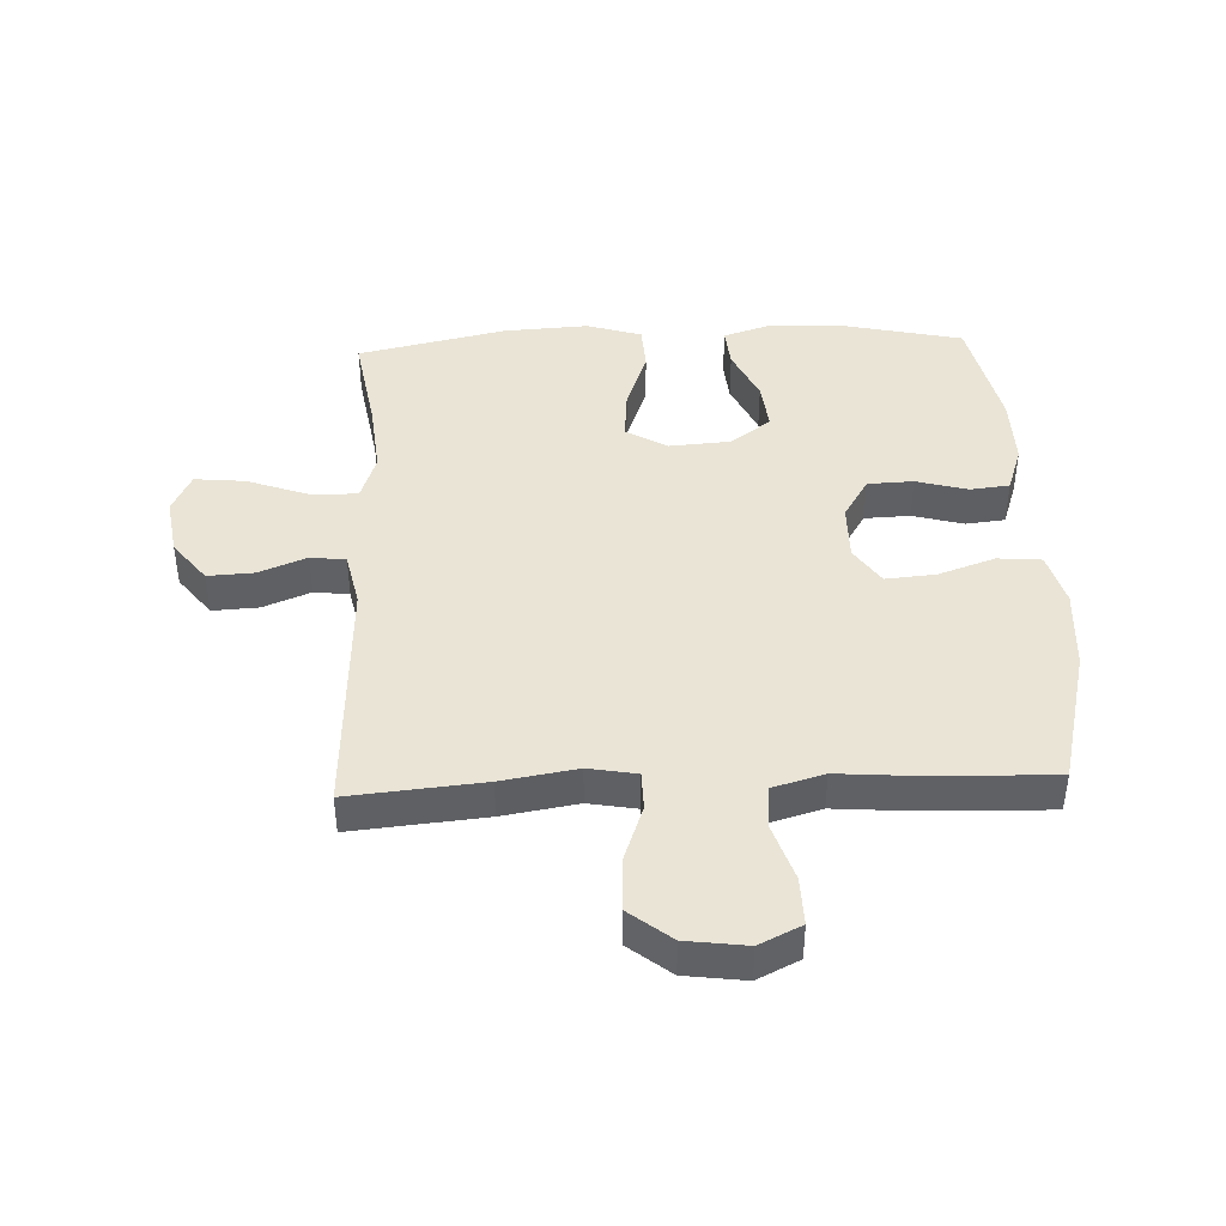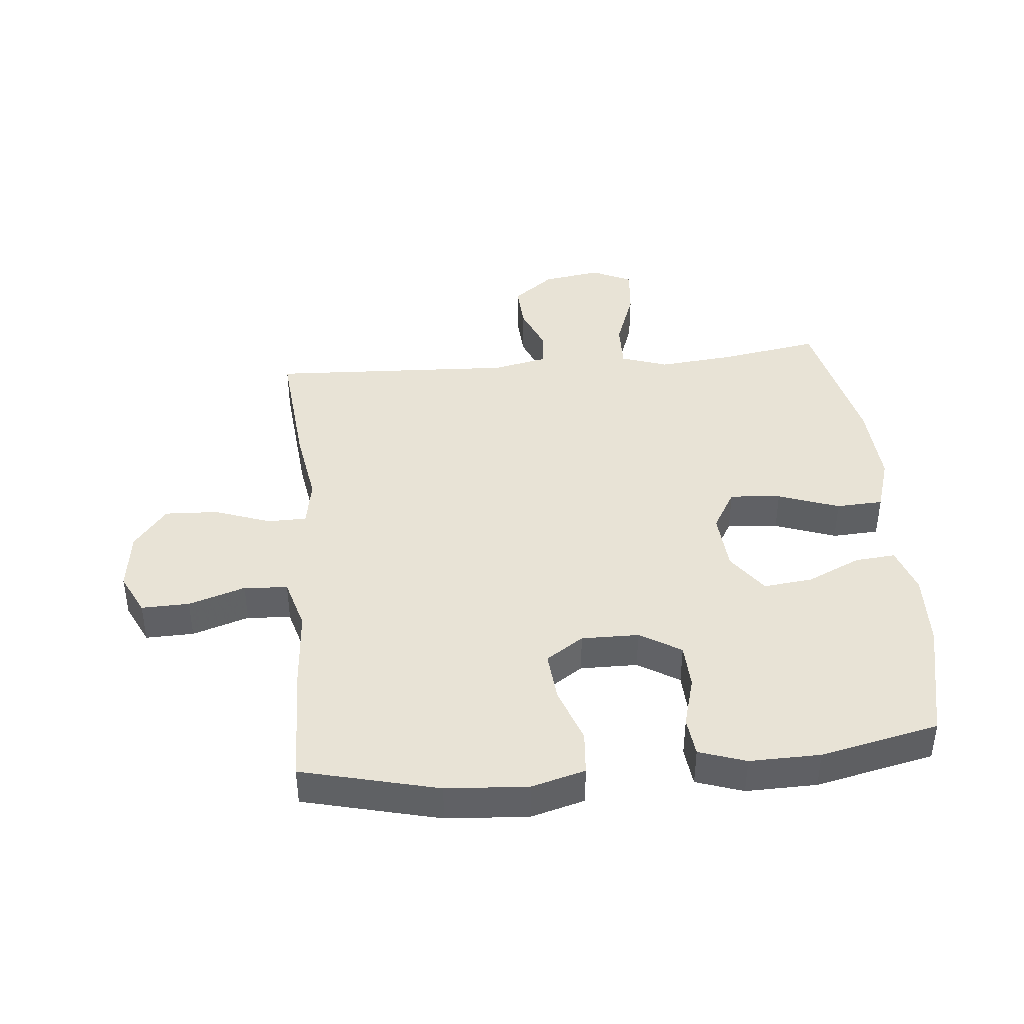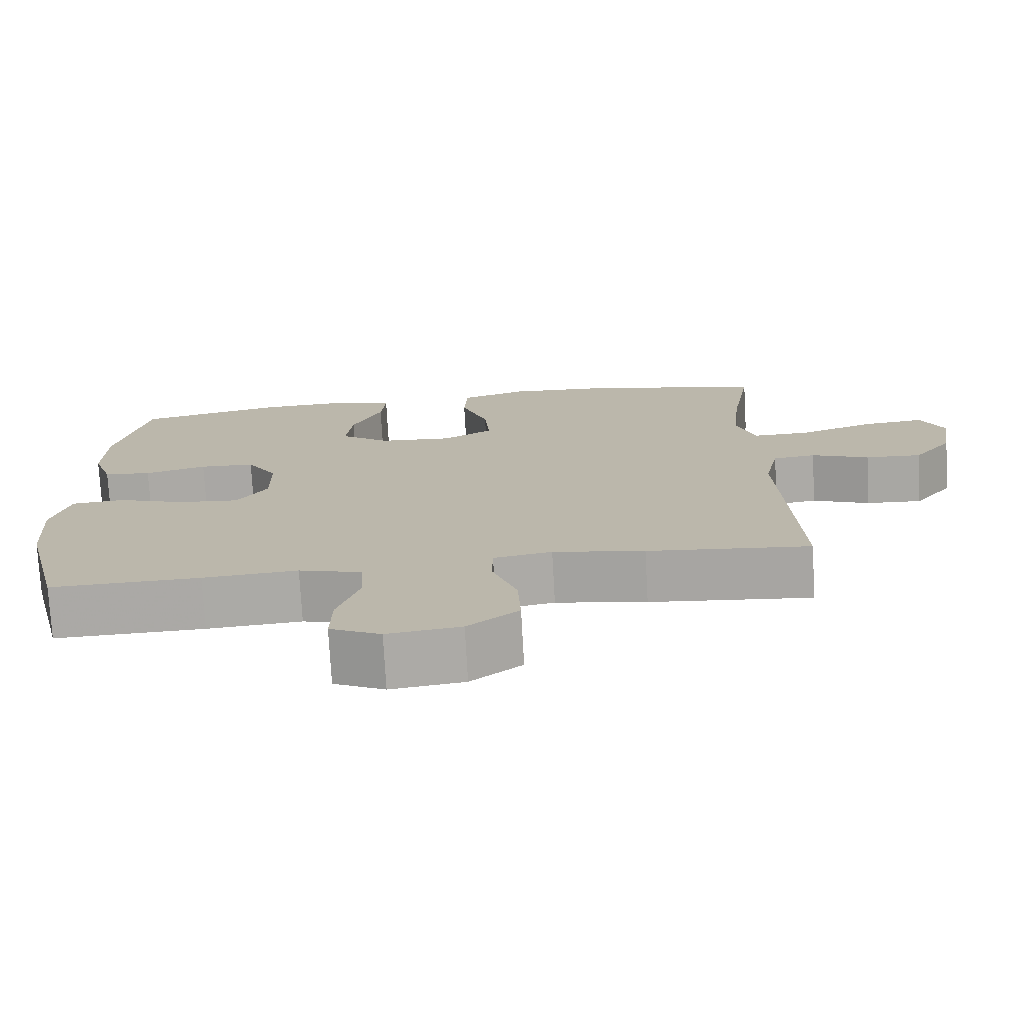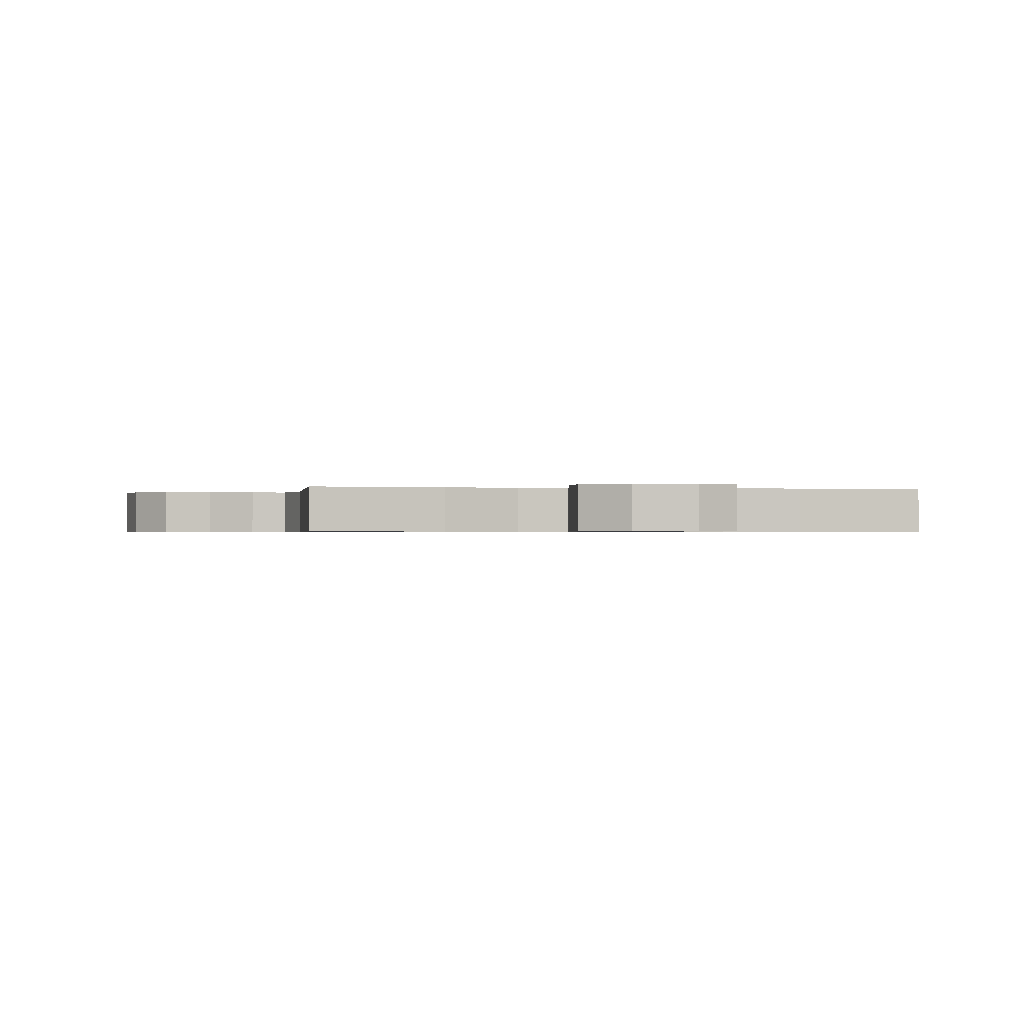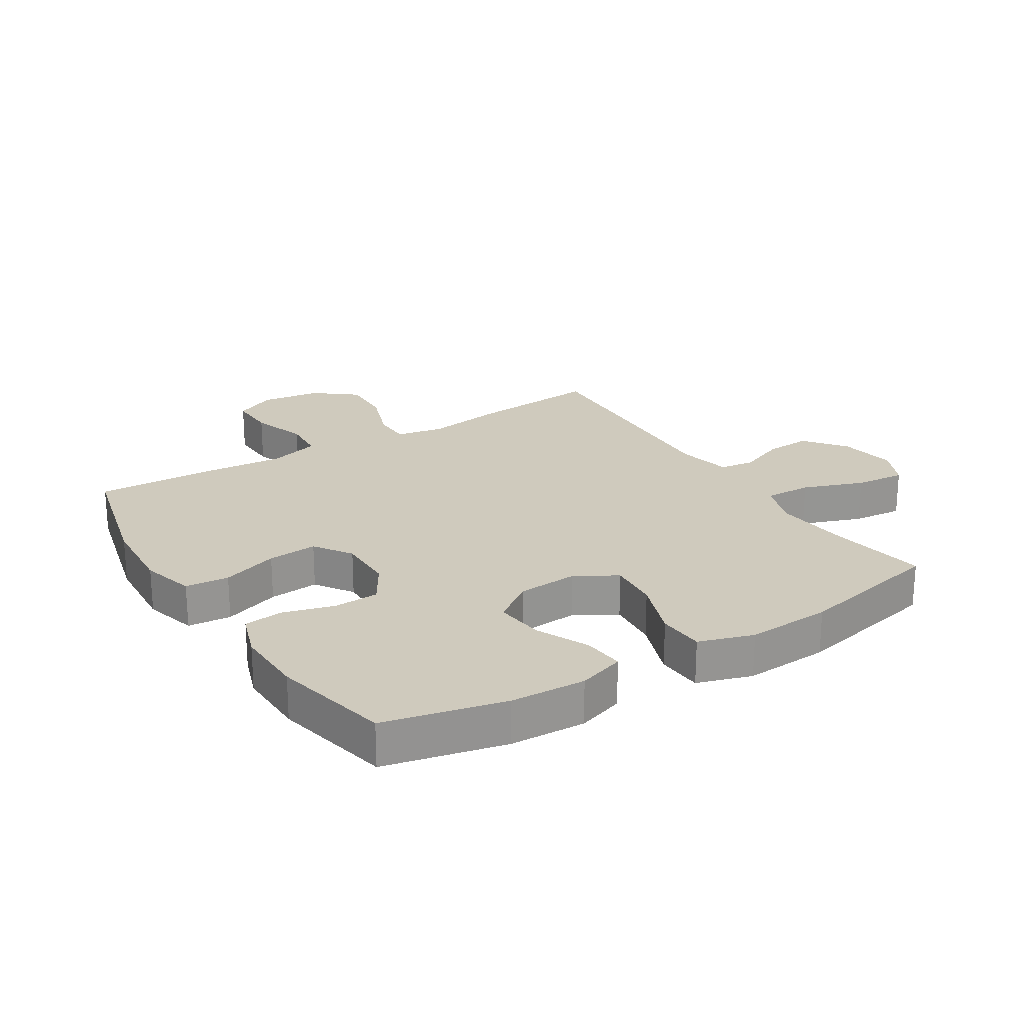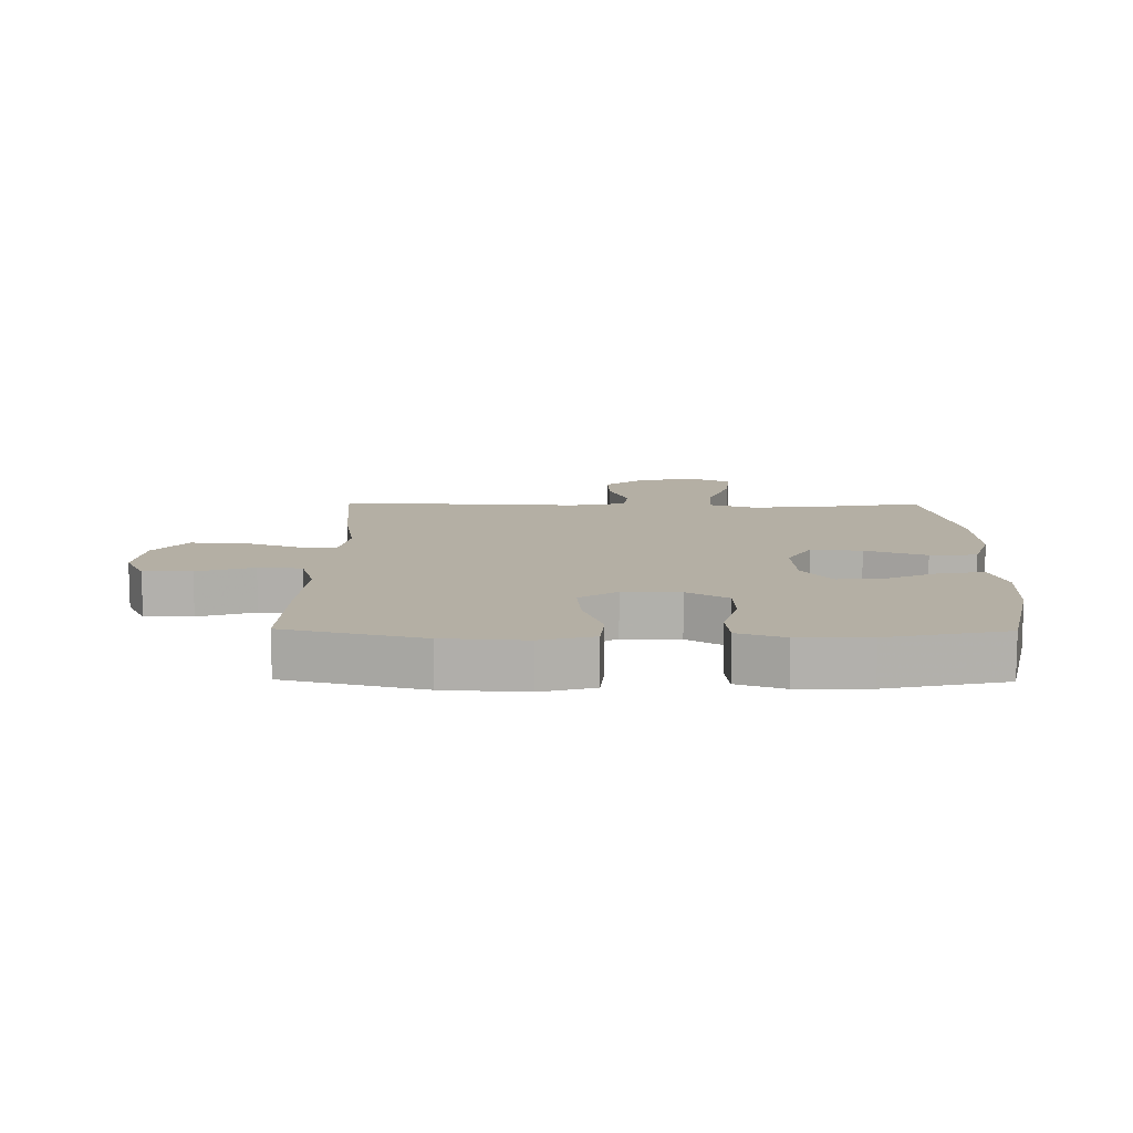
<metadata>
{"format":"obj","ext":"obj","renderer":"f3d","projection":"perspective","resolution":1024,"background":"white","views":[{"elev":42.6,"azim":177.6,"up":"+Y"},{"elev":41.4,"azim":-95.4,"up":"+Y"},{"elev":-75.2,"azim":3.2,"up":"+Z"},{"elev":-0.6,"azim":169.4,"up":"+Y"},{"elev":22.9,"azim":-32.0,"up":"+Y"},{"elev":11.3,"azim":-89.3,"up":"+Y"}]}
</metadata>
<code>
v 0.5 0.07 -0.5
v 0.283 0.07 -0.48
v 0.161 0.07 -0.46
v 0.083 0.07 -0.474
v 0.082 0.07 -0.537
v 0.115 0.07 -0.628
v 0.119 0.07 -0.715
v 0.051 0.07 -0.769
v -0.047 0.07 -0.782
v -0.115 0.07 -0.749
v -0.113 0.07 -0.671
v -0.083 0.07 -0.579
v -0.088 0.07 -0.508
v -0.172 0.07 -0.484
v -0.299 0.07 -0.494
v -0.5 0.07 -0.5
v -0.555 0.07 -0.278
v -0.564 0.07 -0.145
v -0.54 0.07 -0.058
v -0.469 0.07 -0.052
v -0.377 0.07 -0.084
v -0.296 0.07 -0.091
v -0.255 0.07 -0.03
v -0.256 0.07 0.063
v -0.297 0.07 0.13
v -0.371 0.07 0.133
v -0.454 0.07 0.11
v -0.518 0.07 0.117
v -0.544 0.07 0.193
v -0.542 0.07 0.308
v -0.5 0.07 0.5
v -0.304 0.07 0.544
v -0.182 0.07 0.549
v -0.106 0.07 0.524
v -0.112 0.07 0.458
v -0.152 0.07 0.371
v -0.161 0.07 0.291
v -0.094 0.07 0.243
v 0.004 0.07 0.236
v 0.071 0.07 0.275
v 0.064 0.07 0.358
v 0.028 0.07 0.457
v 0.032 0.07 0.533
v 0.121 0.07 0.561
v 0.259 0.07 0.553
v 0.5 0.07 0.5
v 0.473 0.07 0.336
v 0.461 0.07 0.215
v 0.487 0.07 0.139
v 0.564 0.07 0.141
v 0.663 0.07 0.177
v 0.745 0.07 0.185
v 0.776 0.07 0.12
v 0.761 0.07 0.025
v 0.709 0.07 -0.042
v 0.634 0.07 -0.038
v 0.557 0.07 -0.007
v 0.5 0.07 -0.014
v 0.481 0.07 -0.103
v 0.5 0 -0.5
v 0.283 0 -0.48
v 0.161 0 -0.46
v 0.083 0 -0.474
v 0.082 0 -0.537
v 0.115 0 -0.628
v 0.119 0 -0.715
v 0.051 0 -0.769
v -0.047 0 -0.782
v -0.115 0 -0.749
v -0.113 0 -0.671
v -0.083 0 -0.579
v -0.088 0 -0.508
v -0.172 0 -0.484
v -0.299 0 -0.494
v -0.5 0 -0.5
v -0.555 0 -0.278
v -0.564 0 -0.145
v -0.54 0 -0.058
v -0.469 0 -0.052
v -0.377 0 -0.084
v -0.296 0 -0.091
v -0.255 0 -0.03
v -0.256 0 0.063
v -0.297 0 0.13
v -0.371 0 0.133
v -0.454 0 0.11
v -0.518 0 0.117
v -0.544 0 0.193
v -0.542 0 0.308
v -0.5 0 0.5
v -0.304 0 0.544
v -0.182 0 0.549
v -0.106 0 0.524
v -0.112 0 0.458
v -0.152 0 0.371
v -0.161 0 0.291
v -0.094 0 0.243
v 0.004 0 0.236
v 0.071 0 0.275
v 0.064 0 0.358
v 0.028 0 0.457
v 0.032 0 0.533
v 0.121 0 0.561
v 0.259 0 0.553
v 0.5 0 0.5
v 0.473 0 0.336
v 0.461 0 0.215
v 0.487 0 0.139
v 0.564 0 0.141
v 0.663 0 0.177
v 0.745 0 0.185
v 0.776 0 0.12
v 0.761 0 0.025
v 0.709 0 -0.042
v 0.634 0 -0.038
v 0.557 0 -0.007
v 0.5 0 -0.014
v 0.481 0 -0.103
f 55 56 57
f 54 55 57
f 53 54 57
f 52 53 57
f 51 52 57
f 50 51 57
f 49 50 57 58
f 48 49 58 59
f 45 46 47
f 44 45 47
f 43 44 47
f 42 43 47
f 41 42 47
f 40 41 47 48
f 1 2 3
f 59 1 3
f 48 59 3
f 40 48 3
f 39 40 3
f 34 35 36
f 33 34 36
f 32 33 36
f 31 32 36
f 30 31 36
f 29 30 36
f 28 29 36
f 27 28 36
f 26 27 36
f 25 26 36 37
f 24 25 37 38
f 19 20 21
f 18 19 21
f 17 18 21
f 16 17 21
f 15 16 21
f 14 15 21
f 13 14 21 22
f 10 11 12
f 9 10 12
f 8 9 12
f 7 8 12
f 6 7 12
f 5 6 12
f 4 5 12 13
f 39 3 4
f 38 39 4
f 24 38 4
f 23 24 4
f 4 13 22 23
f 116 115 114
f 116 114 113
f 116 113 112
f 116 112 111
f 116 111 110
f 116 110 109
f 117 116 109 108
f 118 117 108 107
f 106 105 104
f 106 104 103
f 106 103 102
f 106 102 101
f 106 101 100
f 107 106 100 99
f 62 61 60
f 62 60 118
f 62 118 107
f 62 107 99
f 62 99 98
f 95 94 93
f 95 93 92
f 95 92 91
f 95 91 90
f 95 90 89
f 95 89 88
f 95 88 87
f 95 87 86
f 95 86 85
f 96 95 85 84
f 97 96 84 83
f 80 79 78
f 80 78 77
f 80 77 76
f 80 76 75
f 80 75 74
f 80 74 73
f 81 80 73 72
f 71 70 69
f 71 69 68
f 71 68 67
f 71 67 66
f 71 66 65
f 71 65 64
f 72 71 64 63
f 63 62 98
f 63 98 97
f 63 97 83
f 63 83 82
f 82 81 72 63
f 1 60 61 2
f 2 61 62 3
f 3 62 63 4
f 4 63 64 5
f 5 64 65 6
f 6 65 66 7
f 7 66 67 8
f 8 67 68 9
f 9 68 69 10
f 10 69 70 11
f 11 70 71 12
f 12 71 72 13
f 13 72 73 14
f 14 73 74 15
f 15 74 75 16
f 16 75 76 17
f 17 76 77 18
f 18 77 78 19
f 19 78 79 20
f 20 79 80 21
f 21 80 81 22
f 22 81 82 23
f 23 82 83 24
f 24 83 84 25
f 25 84 85 26
f 26 85 86 27
f 27 86 87 28
f 28 87 88 29
f 29 88 89 30
f 30 89 90 31
f 31 90 91 32
f 32 91 92 33
f 33 92 93 34
f 34 93 94 35
f 35 94 95 36
f 36 95 96 37
f 37 96 97 38
f 38 97 98 39
f 39 98 99 40
f 40 99 100 41
f 41 100 101 42
f 42 101 102 43
f 43 102 103 44
f 44 103 104 45
f 45 104 105 46
f 46 105 106 47
f 47 106 107 48
f 48 107 108 49
f 49 108 109 50
f 50 109 110 51
f 51 110 111 52
f 52 111 112 53
f 53 112 113 54
f 54 113 114 55
f 55 114 115 56
f 56 115 116 57
f 57 116 117 58
f 58 117 118 59
f 59 118 60 1

</code>
